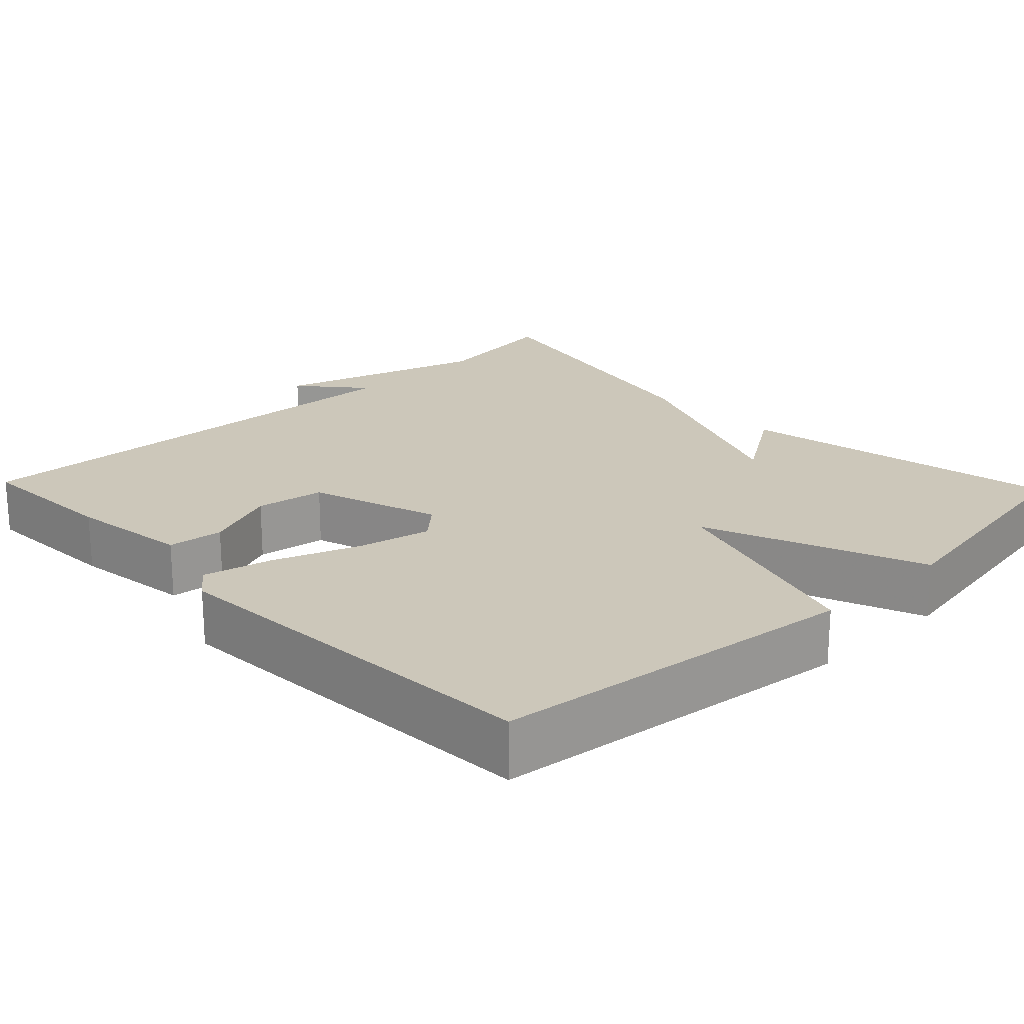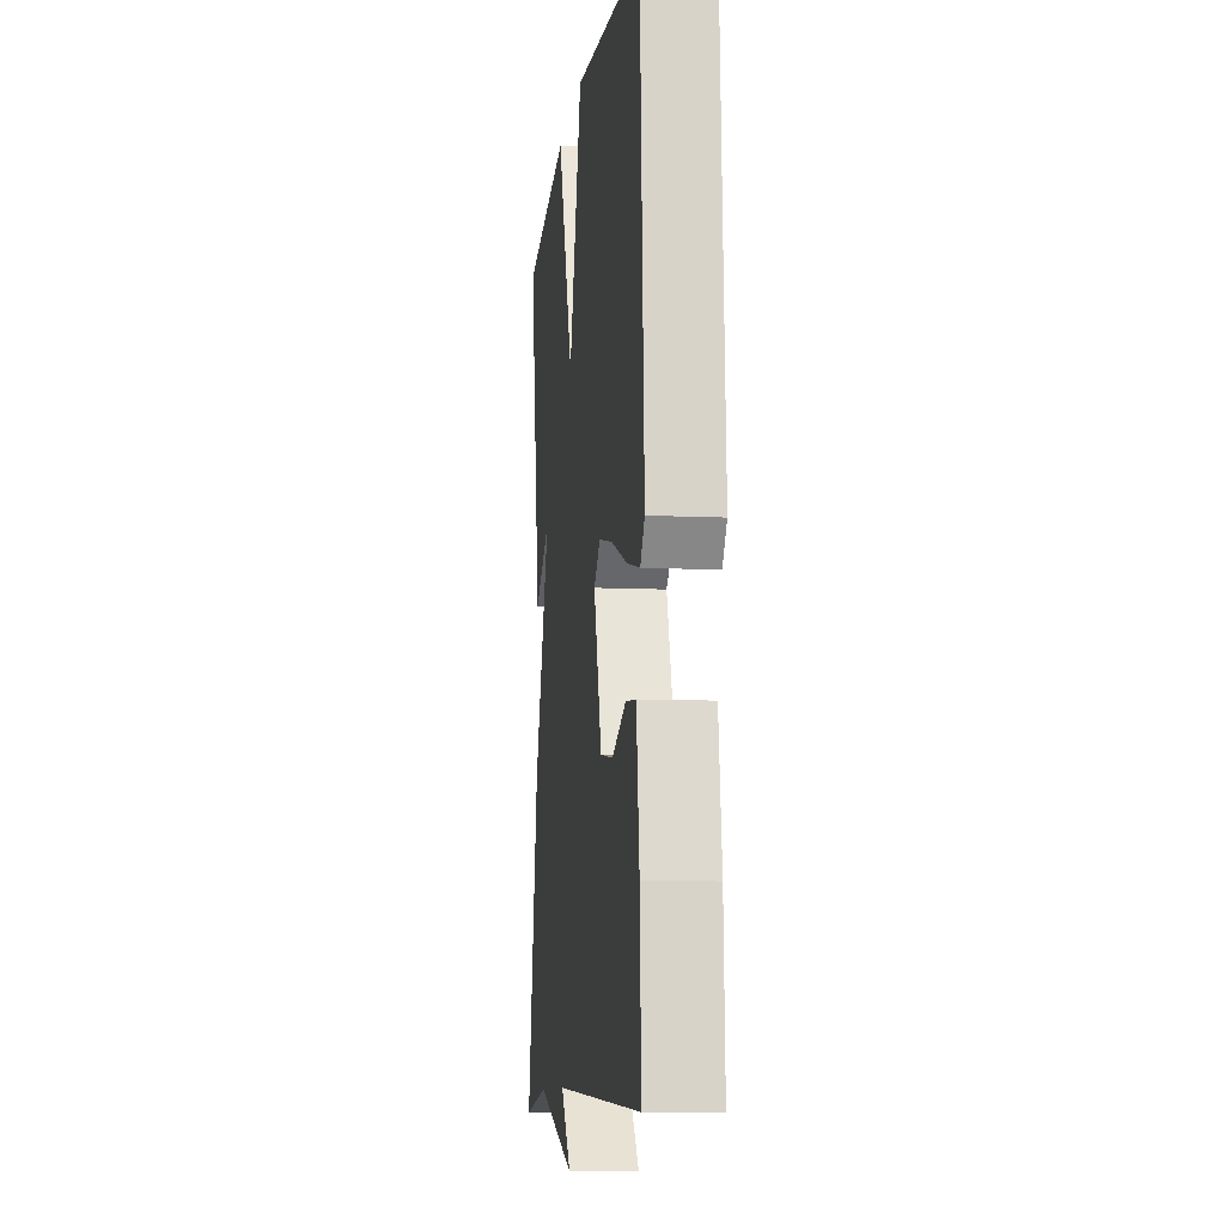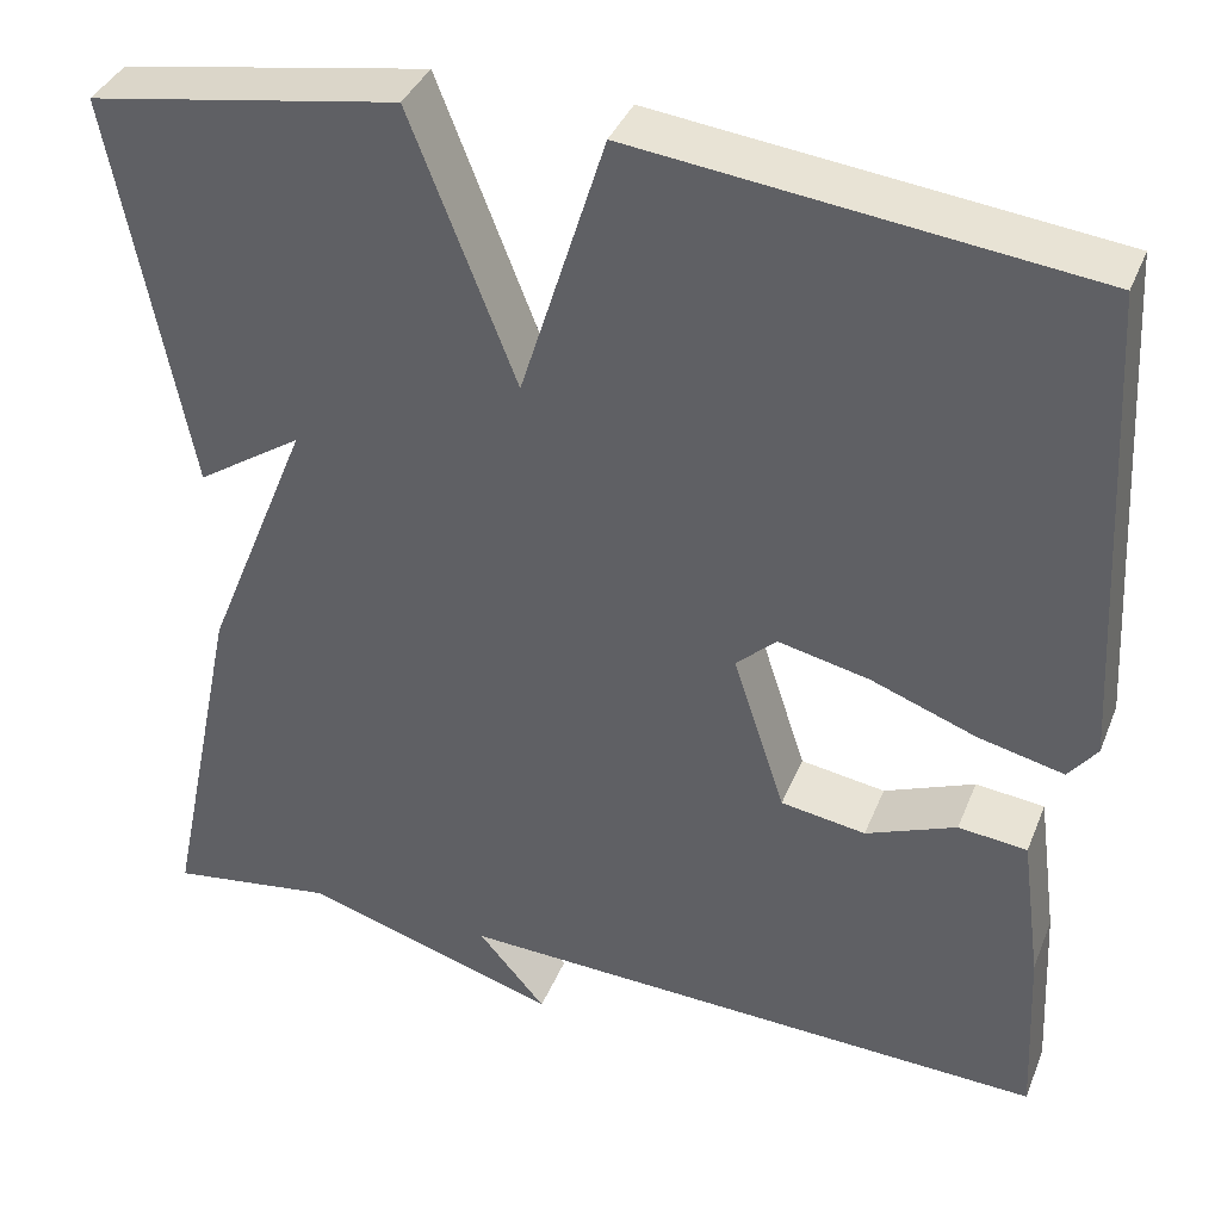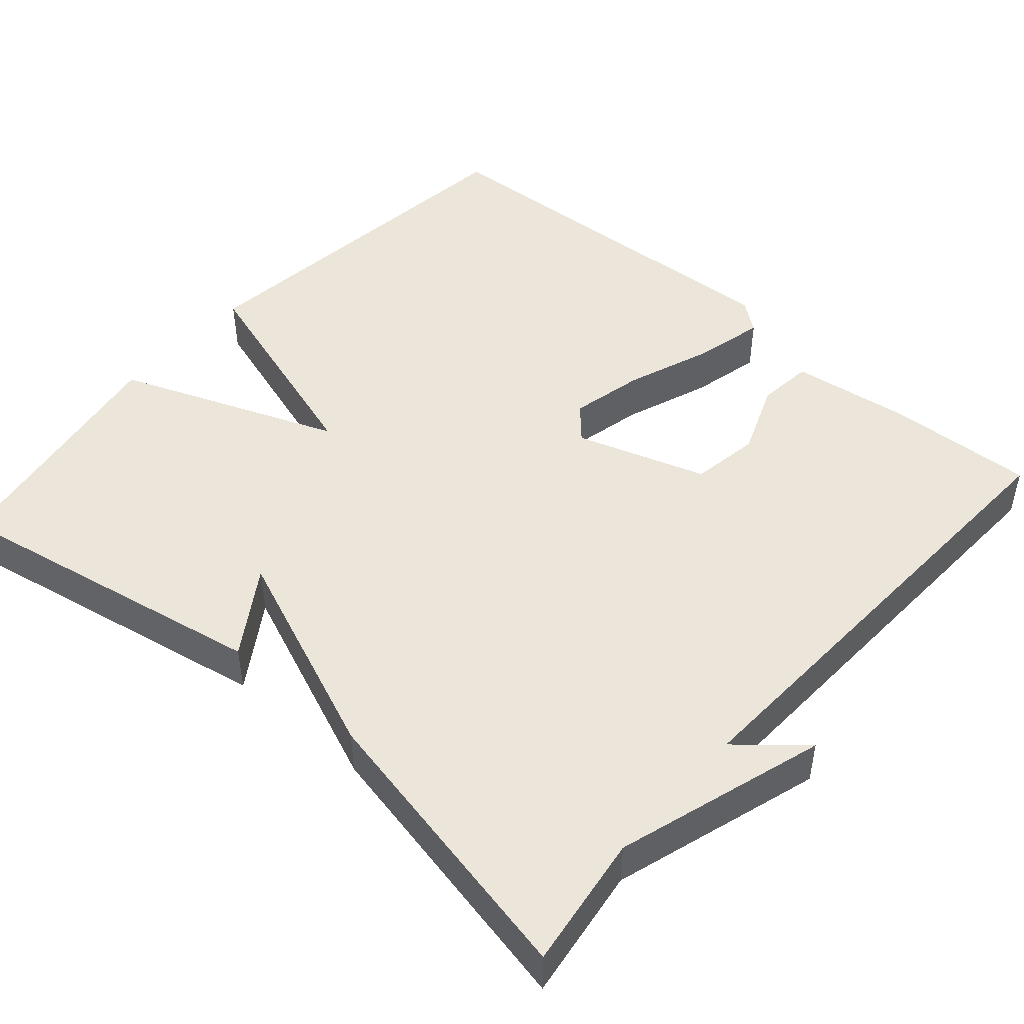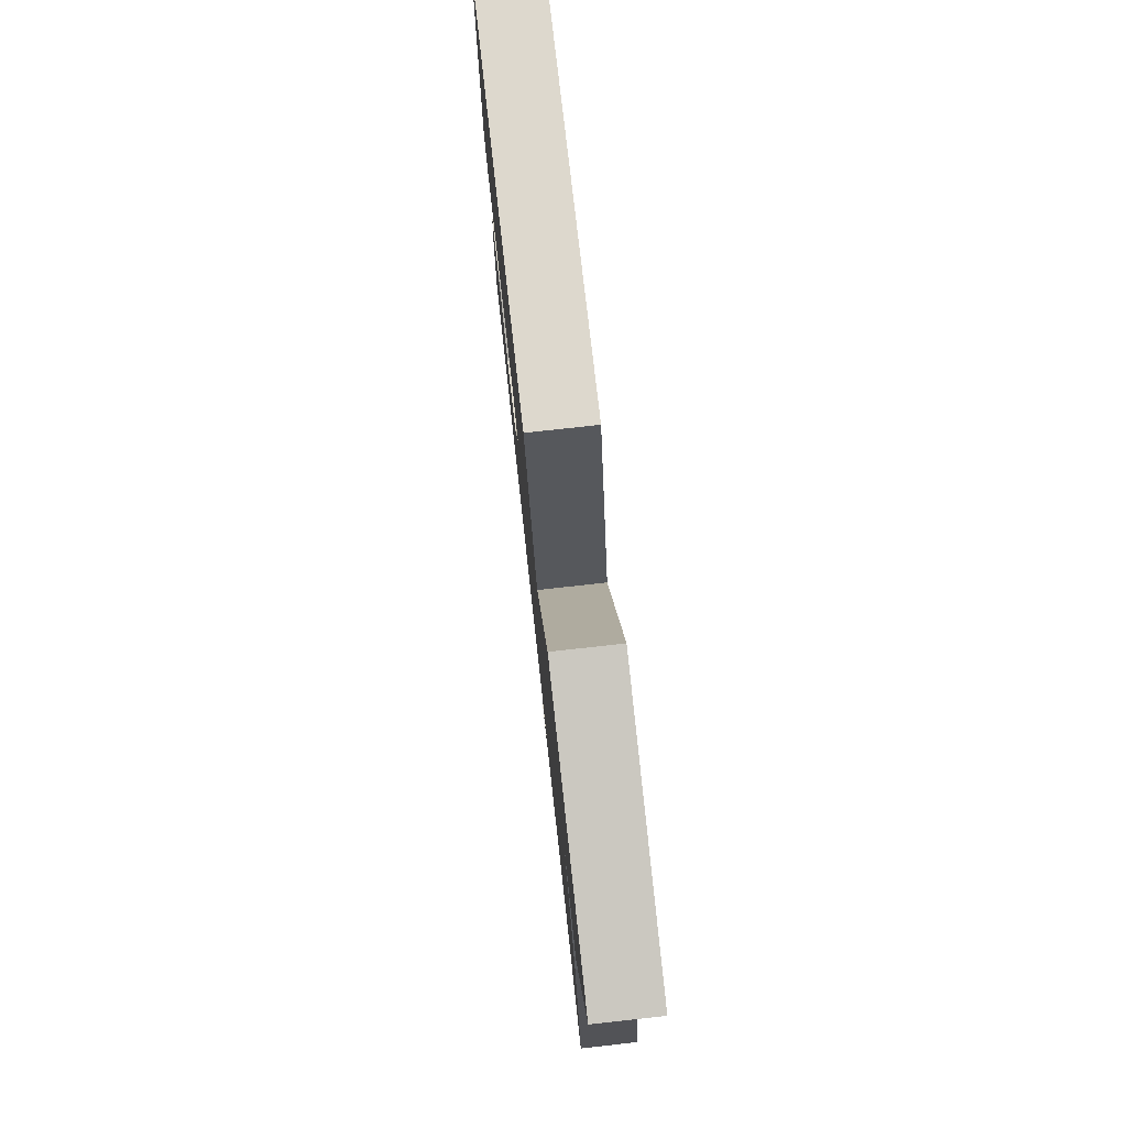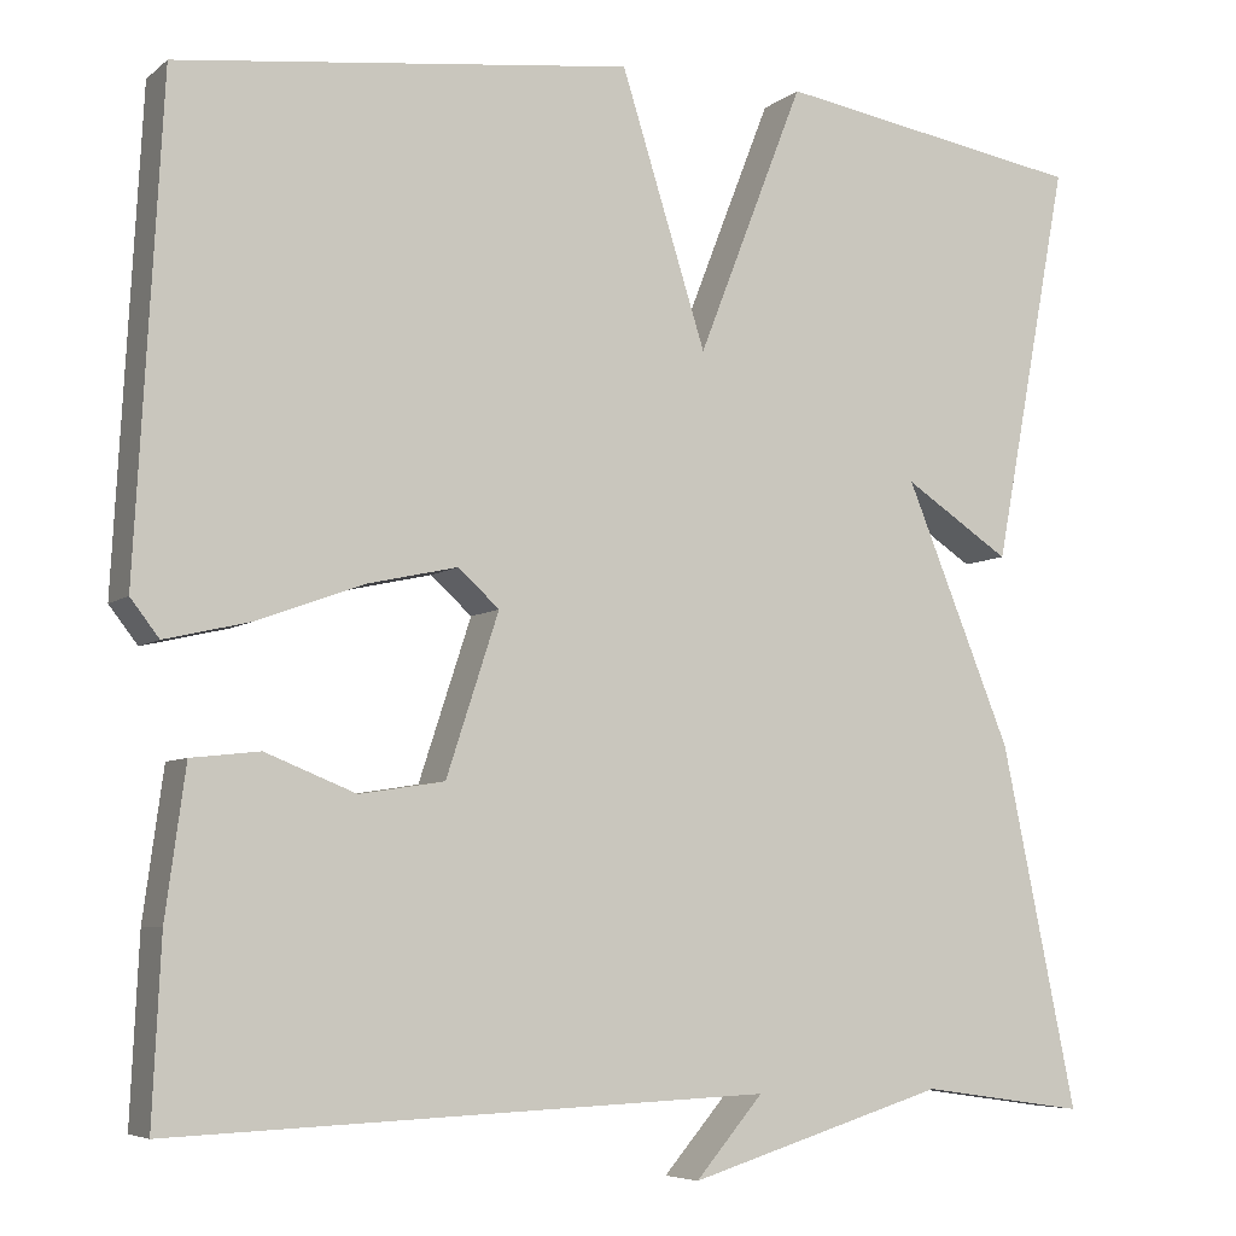
<metadata>
{"format":"obj","ext":"obj","renderer":"f3d","projection":"perspective","resolution":1024,"background":"white","views":[{"elev":21.4,"azim":-43.8,"up":"+Y"},{"elev":-9.8,"azim":-96.9,"up":"+Z"},{"elev":37.7,"azim":-159.6,"up":"+Z"},{"elev":47.5,"azim":131.3,"up":"+Y"},{"elev":78.5,"azim":83.7,"up":"+Z"},{"elev":-6.0,"azim":-25.7,"up":"+Z"}]}
</metadata>
<code>
v 0.5 0.07 0.5
v 0.421 0.07 0.08
v 0.31 0.07 0.153
v 0.421 0.07 -0.12
v 0.5 0.07 -0.5
v 0.327 0.07 -0.475
v 0.056 0.07 -0.558
v 0.127 0.07 -0.475
v -0.5 0.07 -0.5
v -0.491 0.07 -0.31
v -0.47 0.07 -0.155
v -0.398 0.07 -0.147
v -0.303 0.07 -0.185
v -0.214 0.07 -0.171
v -0.159 0.07 -0.003
v -0.202 0.07 0.036
v -0.297 0.07 0.015
v -0.408 0.07 -0.026
v -0.498 0.07 -0.047
v -0.528 0.07 -0.008
v -0.5 0.07 0.5
v -0.024 0.07 0.555
v 0.065 0.07 0.271
v 0.176 0.07 0.555
v 0.5 0 0.5
v 0.421 0 0.08
v 0.31 0 0.153
v 0.421 0 -0.12
v 0.5 0 -0.5
v 0.327 0 -0.475
v 0.056 0 -0.558
v 0.127 0 -0.475
v -0.5 0 -0.5
v -0.491 0 -0.31
v -0.47 0 -0.155
v -0.398 0 -0.147
v -0.303 0 -0.185
v -0.214 0 -0.171
v -0.159 0 -0.003
v -0.202 0 0.036
v -0.297 0 0.015
v -0.408 0 -0.026
v -0.498 0 -0.047
v -0.528 0 -0.008
v -0.5 0 0.5
v -0.024 0 0.555
v 0.065 0 0.271
v 0.176 0 0.555
f 23 24 1
f 21 22 23
f 20 21 23
f 19 20 23
f 18 19 23
f 17 18 23
f 16 17 23 1
f 15 16 1
f 14 15 1
f 11 12 13
f 10 11 13
f 9 10 13
f 8 9 13
f 8 13 14
f 6 7 8
f 6 8 14
f 5 6 14
f 4 5 14
f 3 4 14
f 1 2 3
f 1 3 14
f 25 48 47
f 47 46 45
f 47 45 44
f 47 44 43
f 47 43 42
f 47 42 41
f 25 47 41 40
f 25 40 39
f 25 39 38
f 37 36 35
f 37 35 34
f 37 34 33
f 37 33 32
f 38 37 32
f 32 31 30
f 38 32 30
f 38 30 29
f 38 29 28
f 38 28 27
f 27 26 25
f 38 27 25
f 1 25 26 2
f 2 26 27 3
f 3 27 28 4
f 4 28 29 5
f 5 29 30 6
f 6 30 31 7
f 7 31 32 8
f 8 32 33 9
f 9 33 34 10
f 10 34 35 11
f 11 35 36 12
f 12 36 37 13
f 13 37 38 14
f 14 38 39 15
f 15 39 40 16
f 16 40 41 17
f 17 41 42 18
f 18 42 43 19
f 19 43 44 20
f 20 44 45 21
f 21 45 46 22
f 22 46 47 23
f 23 47 48 24
f 24 48 25 1

</code>
